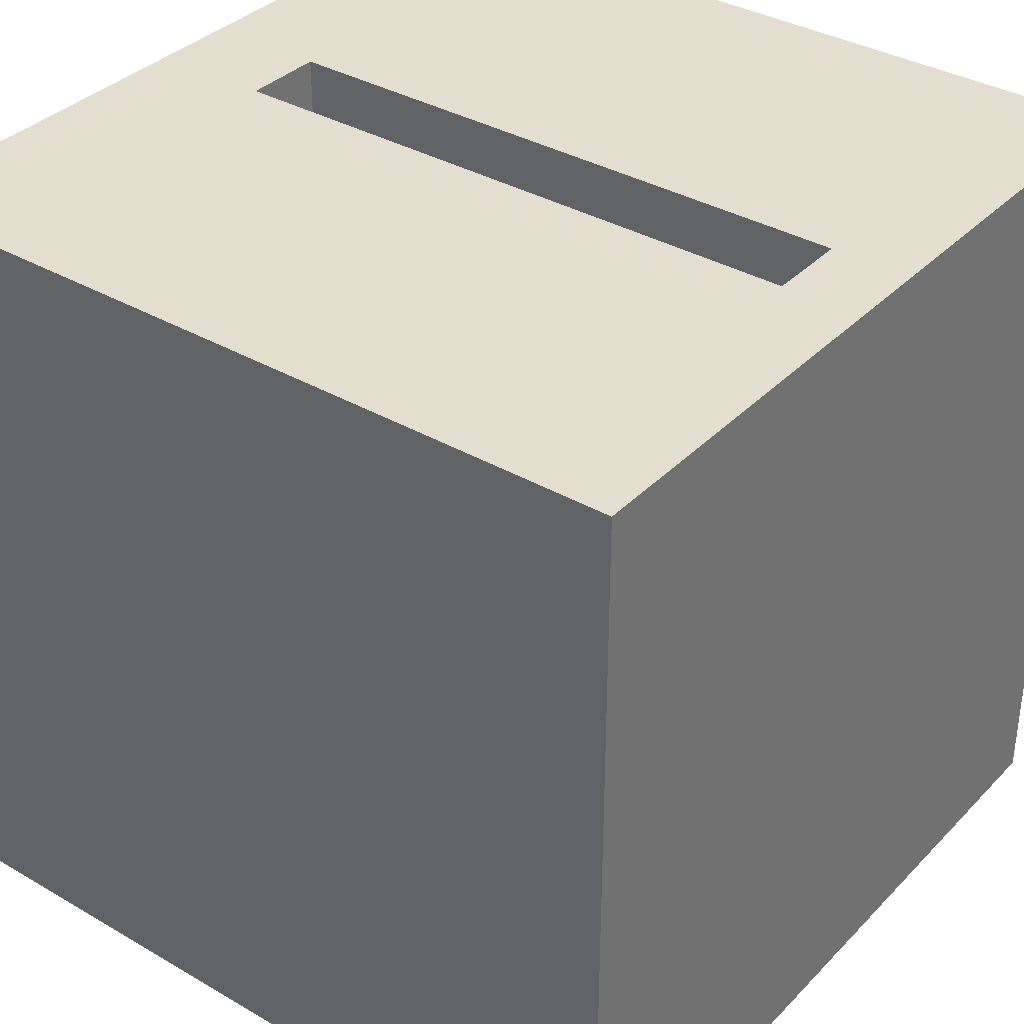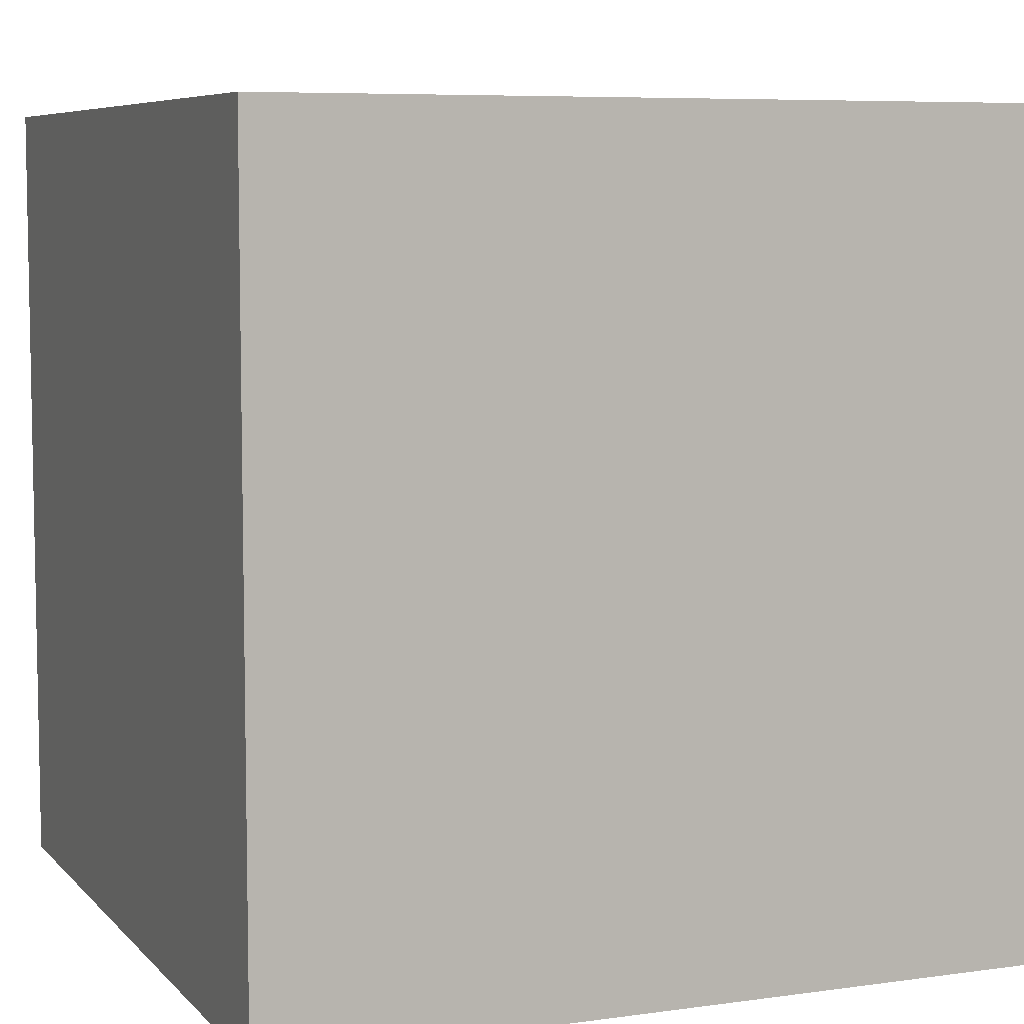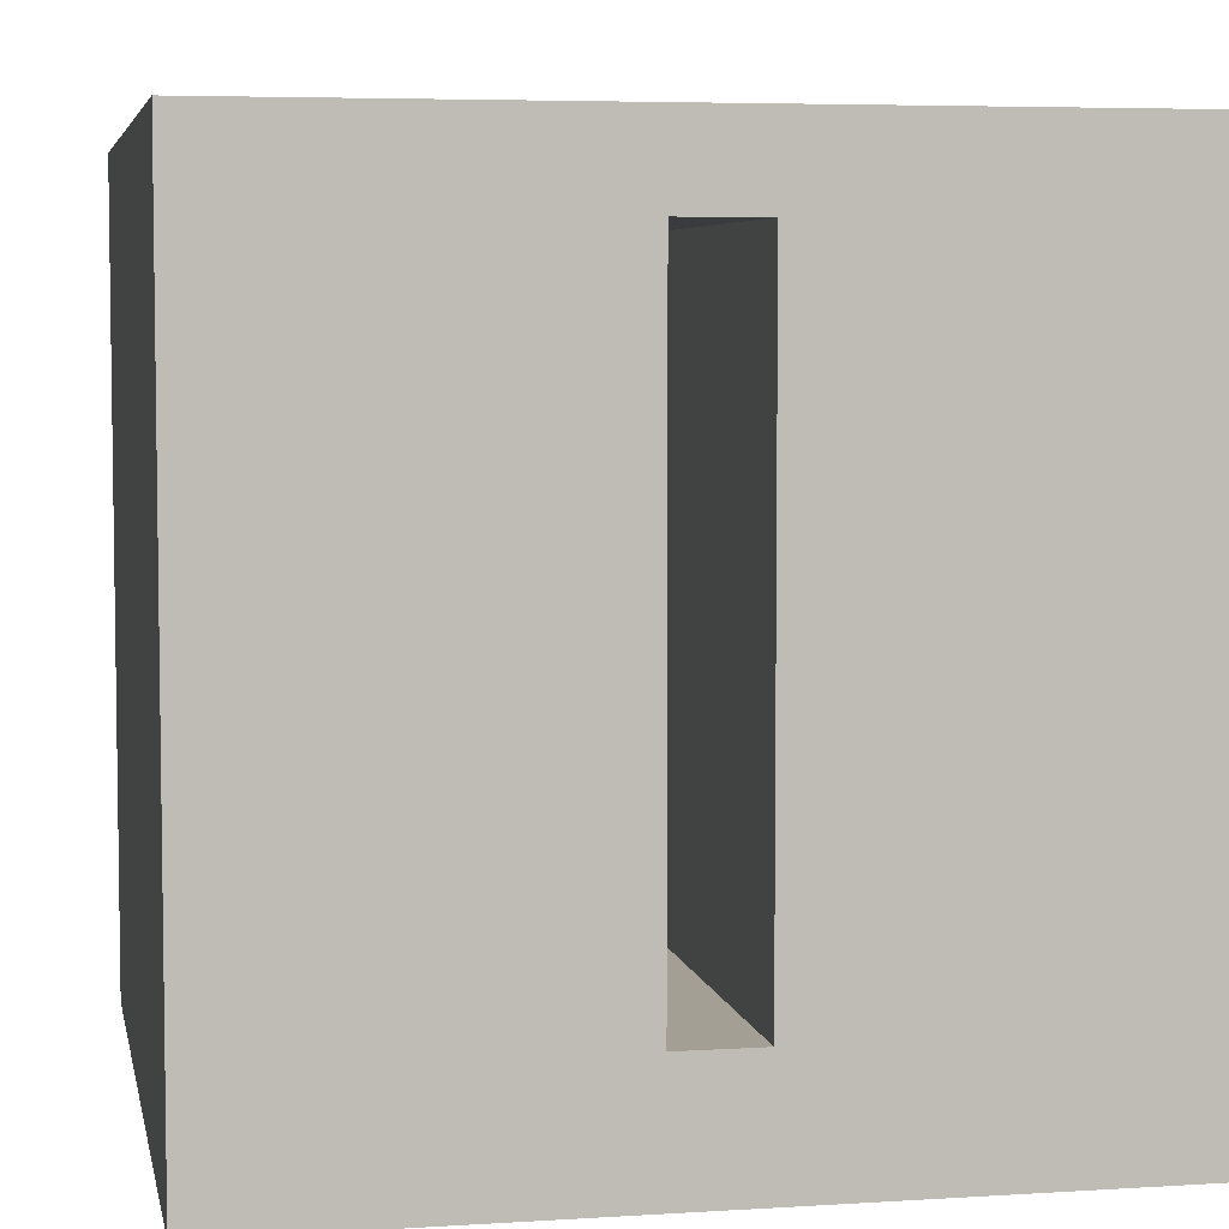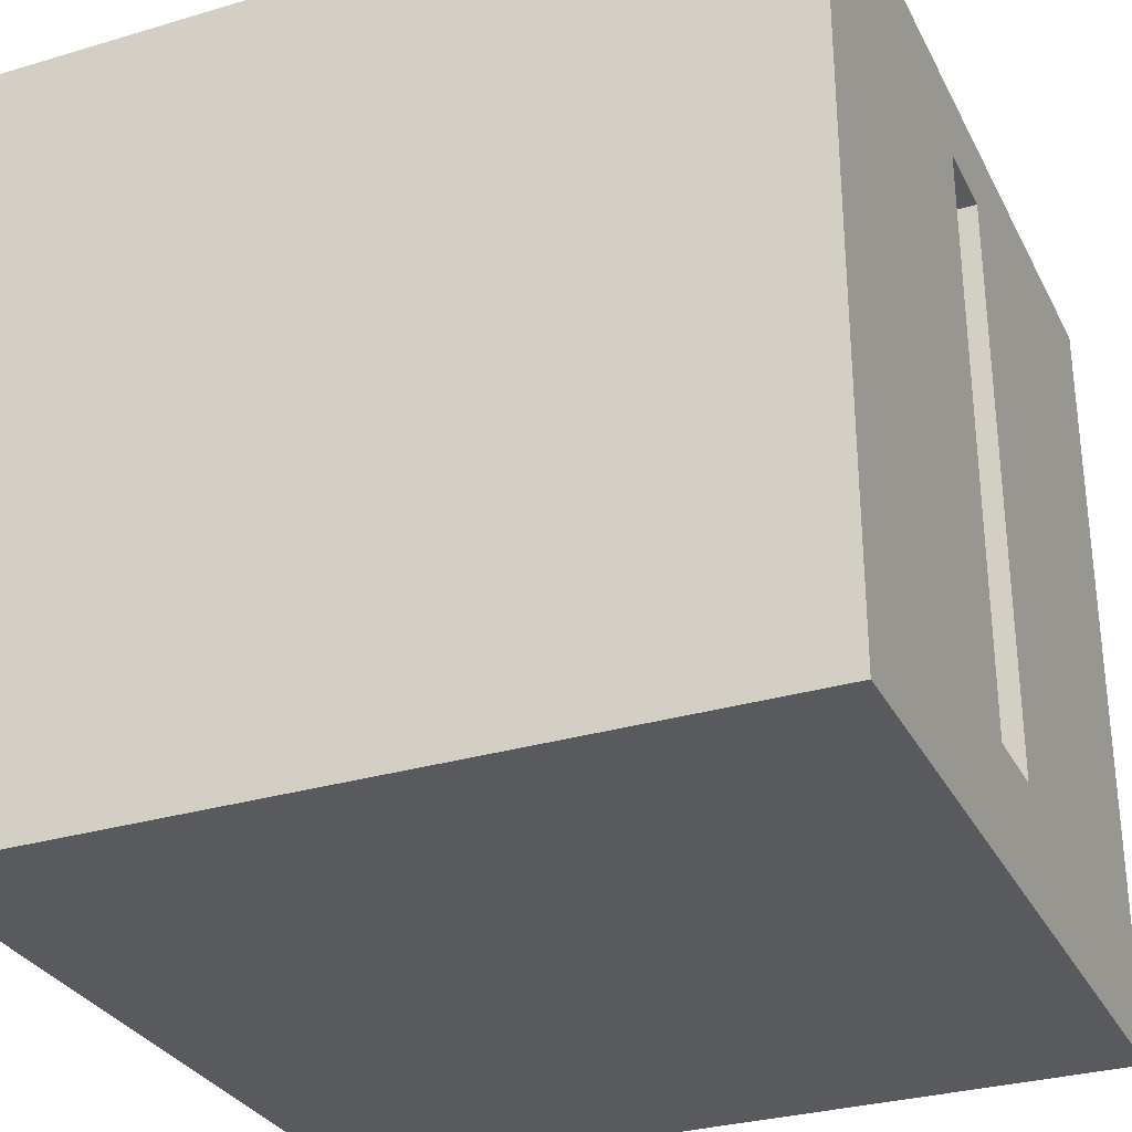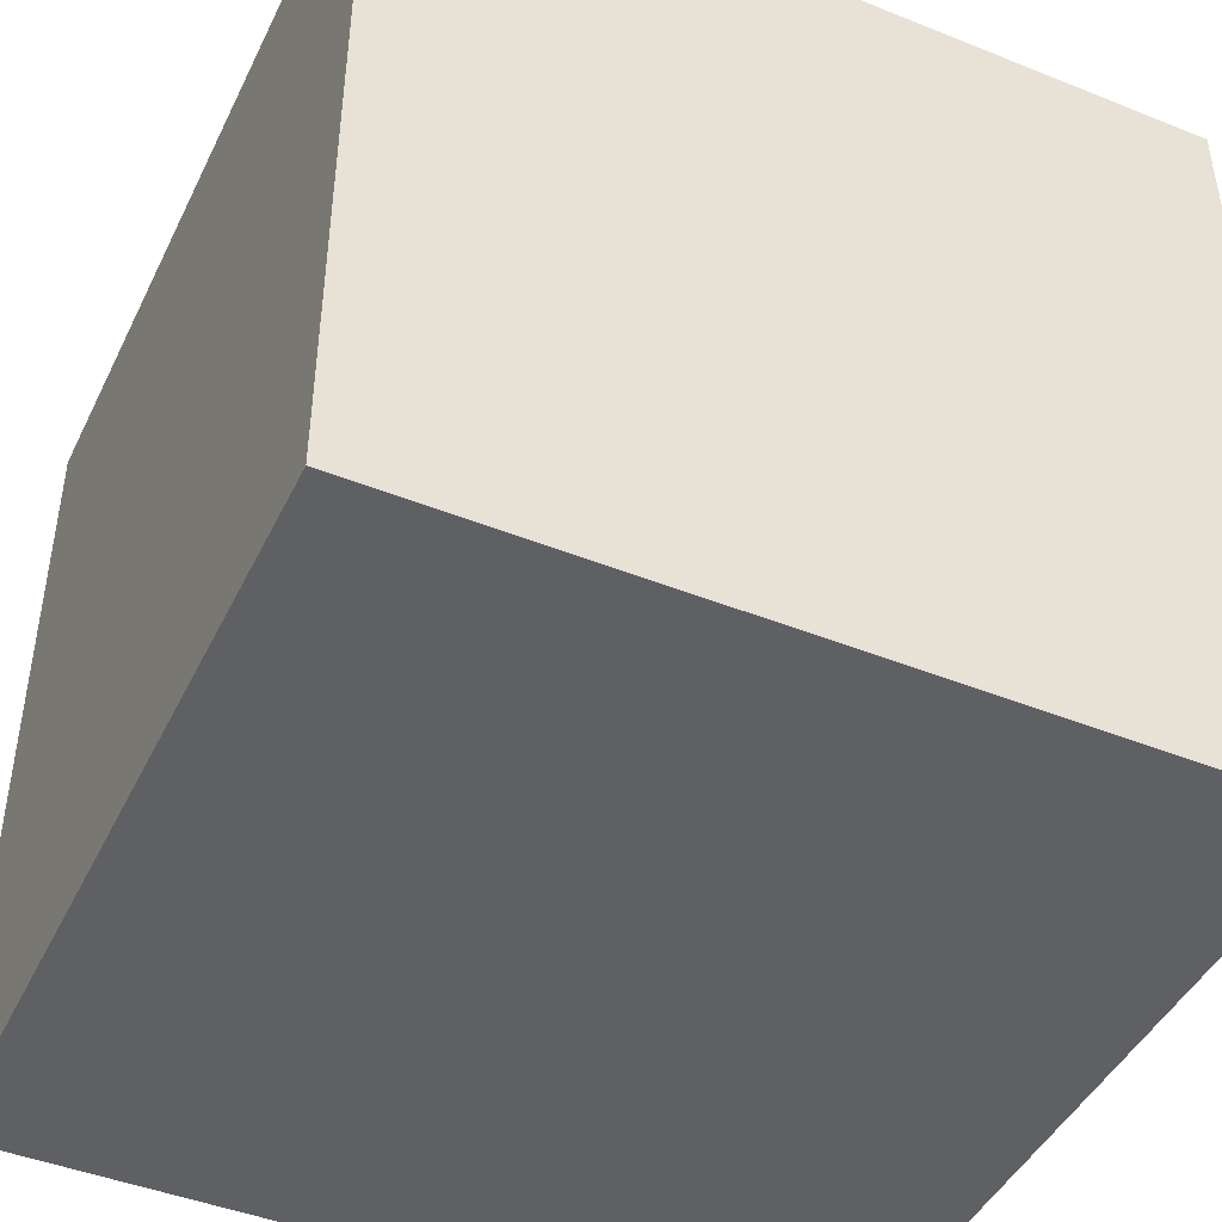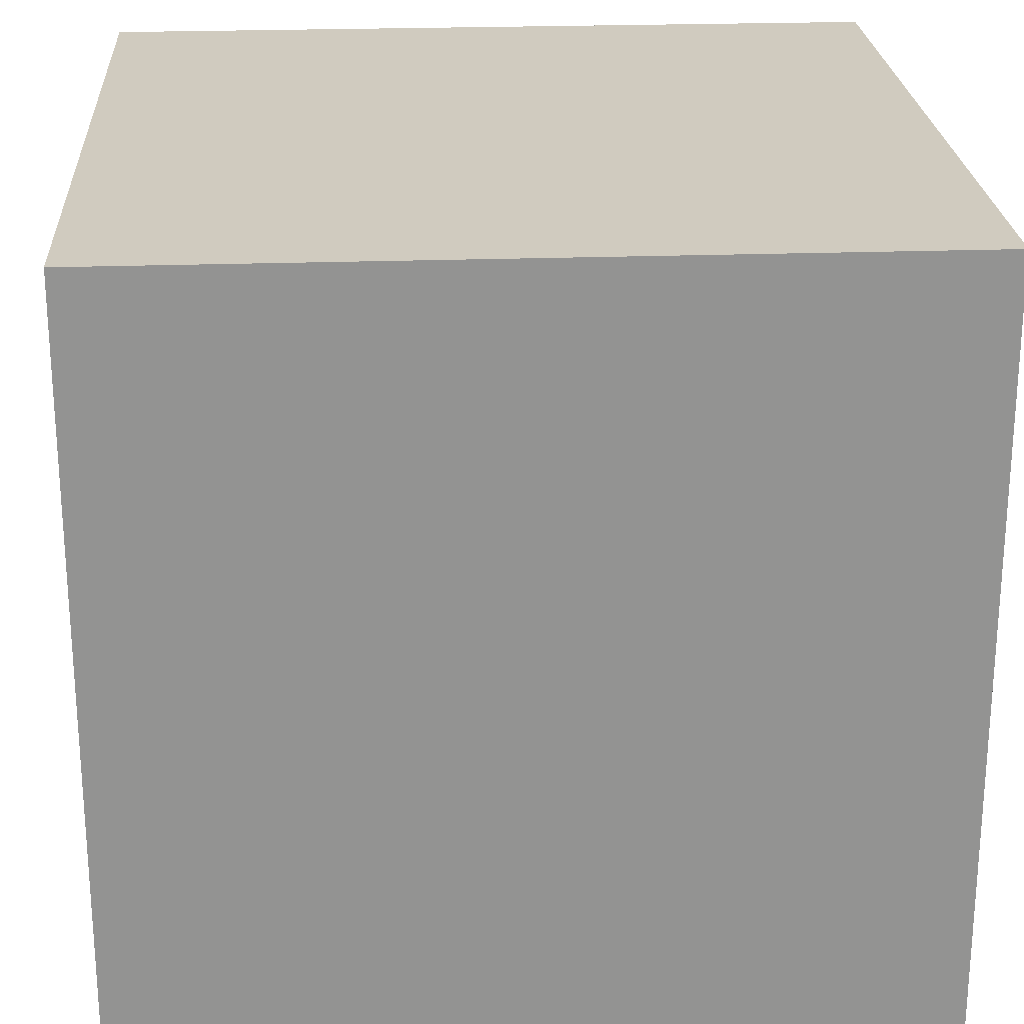
<metadata>
{"format":"obj","ext":"obj","renderer":"f3d","projection":"perspective","resolution":1024,"background":"white","views":[{"elev":35.8,"azim":127.4,"up":"+Z"},{"elev":6.9,"azim":-112.3,"up":"+Y"},{"elev":5.4,"azim":-11.1,"up":"+Y"},{"elev":-30.5,"azim":-66.8,"up":"+Y"},{"elev":-45.0,"azim":155.1,"up":"+Y"},{"elev":23.7,"azim":176.6,"up":"+Y"}]}
</metadata>
<code>
g Mesh1 Model
v 0 0 2
v 0 0 -0
v 2 0 -0
v 2 0 2
f 1 2 3 4
v 0 2 2
v 0 2 -0
f 2 1 5 6
v 0.9 0.3 2
f 1 7 5
v 1.1 0.3 2
f 7 1 8
f 4 8 1
v 2 2 2
f 8 4 9
v 2 2 -0
f 4 3 10 9
f 3 2 6 10
f 6 5 9 10
v 0.9 1.8 2
f 5 11 9
f 5 7 11
v 0.9 0.3 1
v 0.9 1.8 1
f 11 7 12 13
v 1.1 0.3 1
f 7 8 14 12
v 1.1 1.8 2
v 1.1 1.8 1
f 8 15 16 14
f 8 9 15
f 15 9 11
f 15 11 13 16
f 14 16 13 12

</code>
